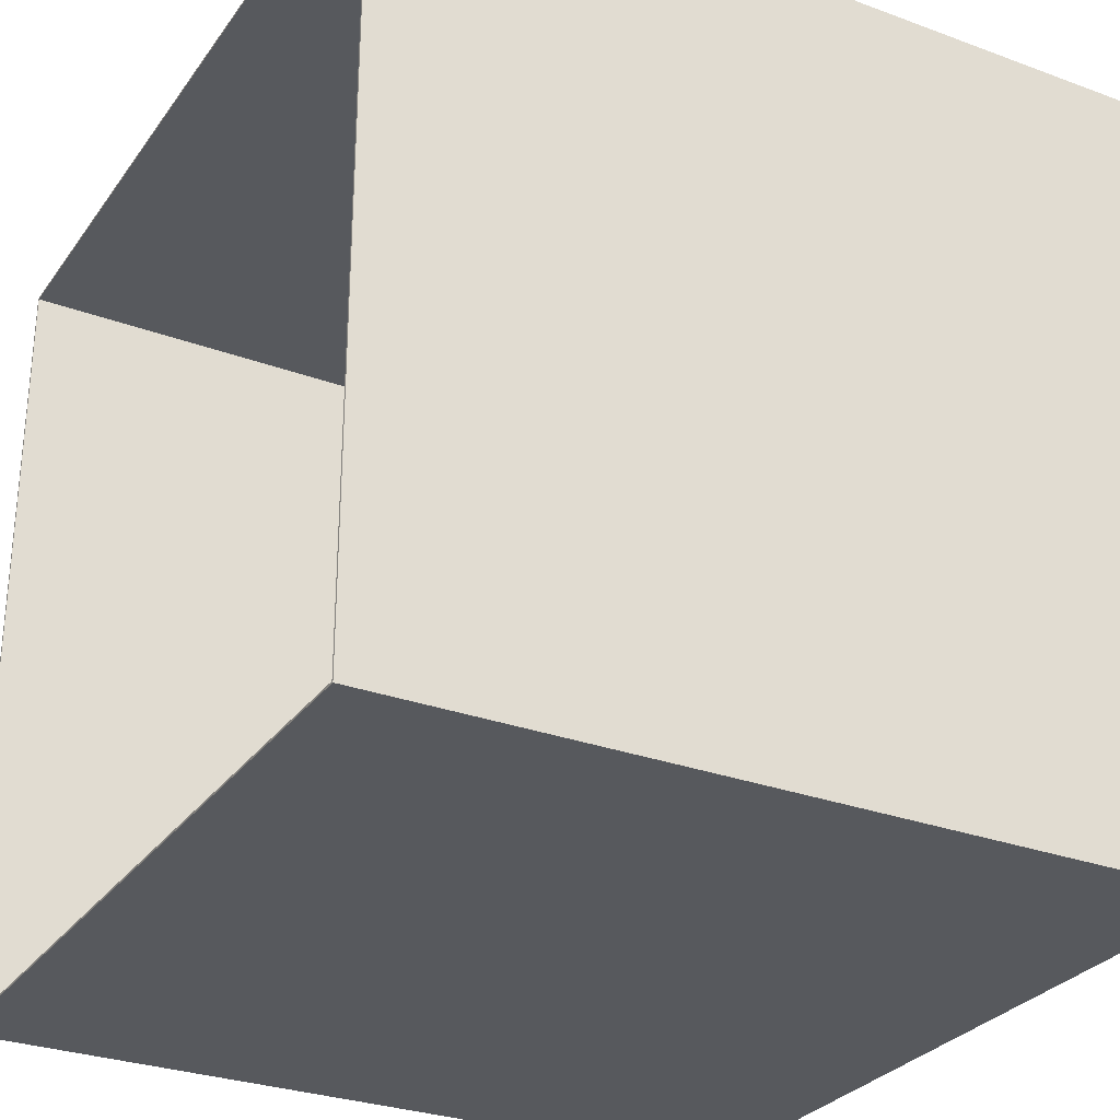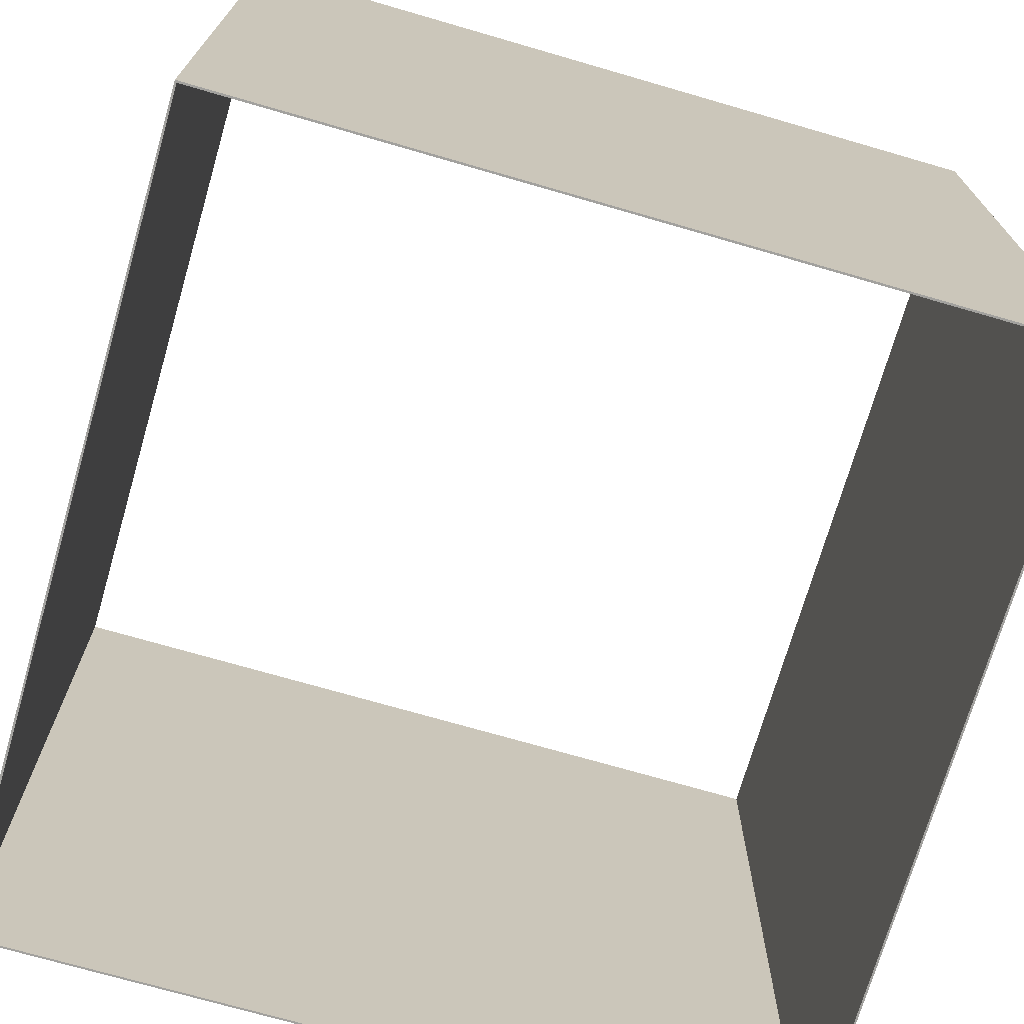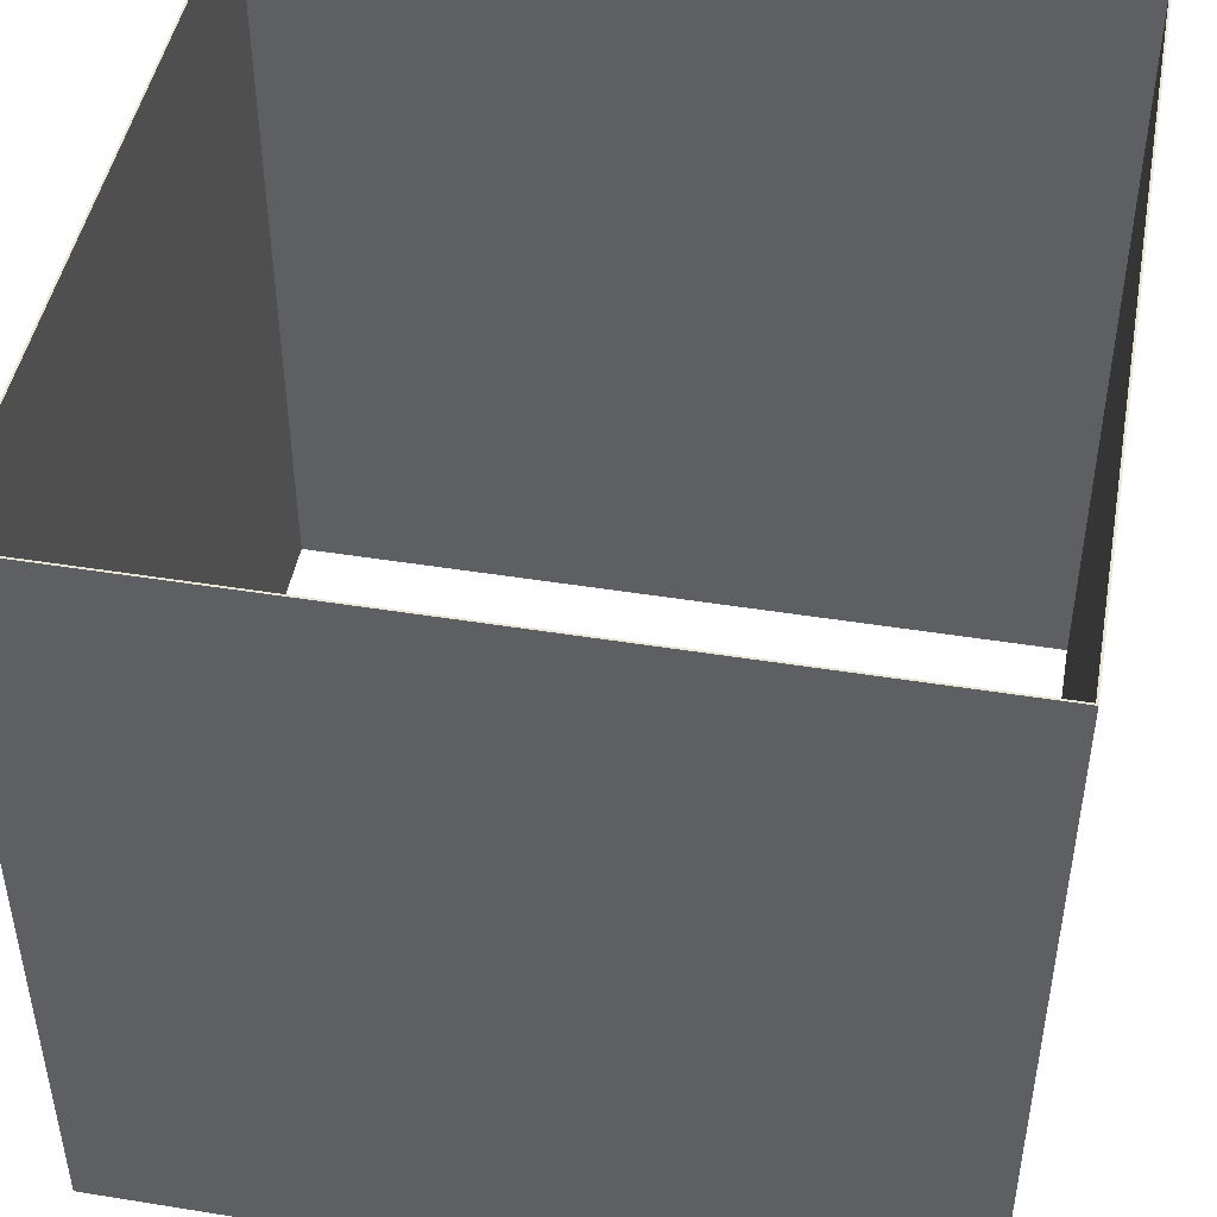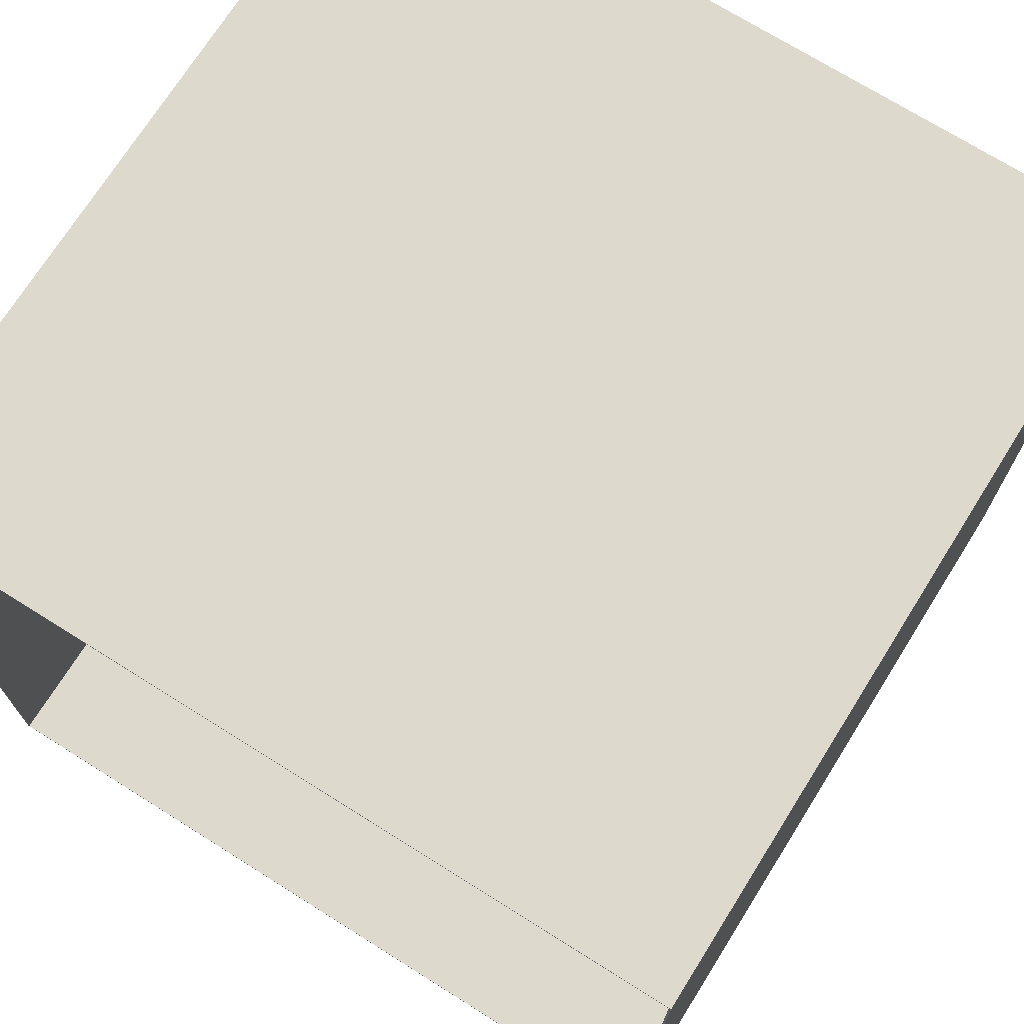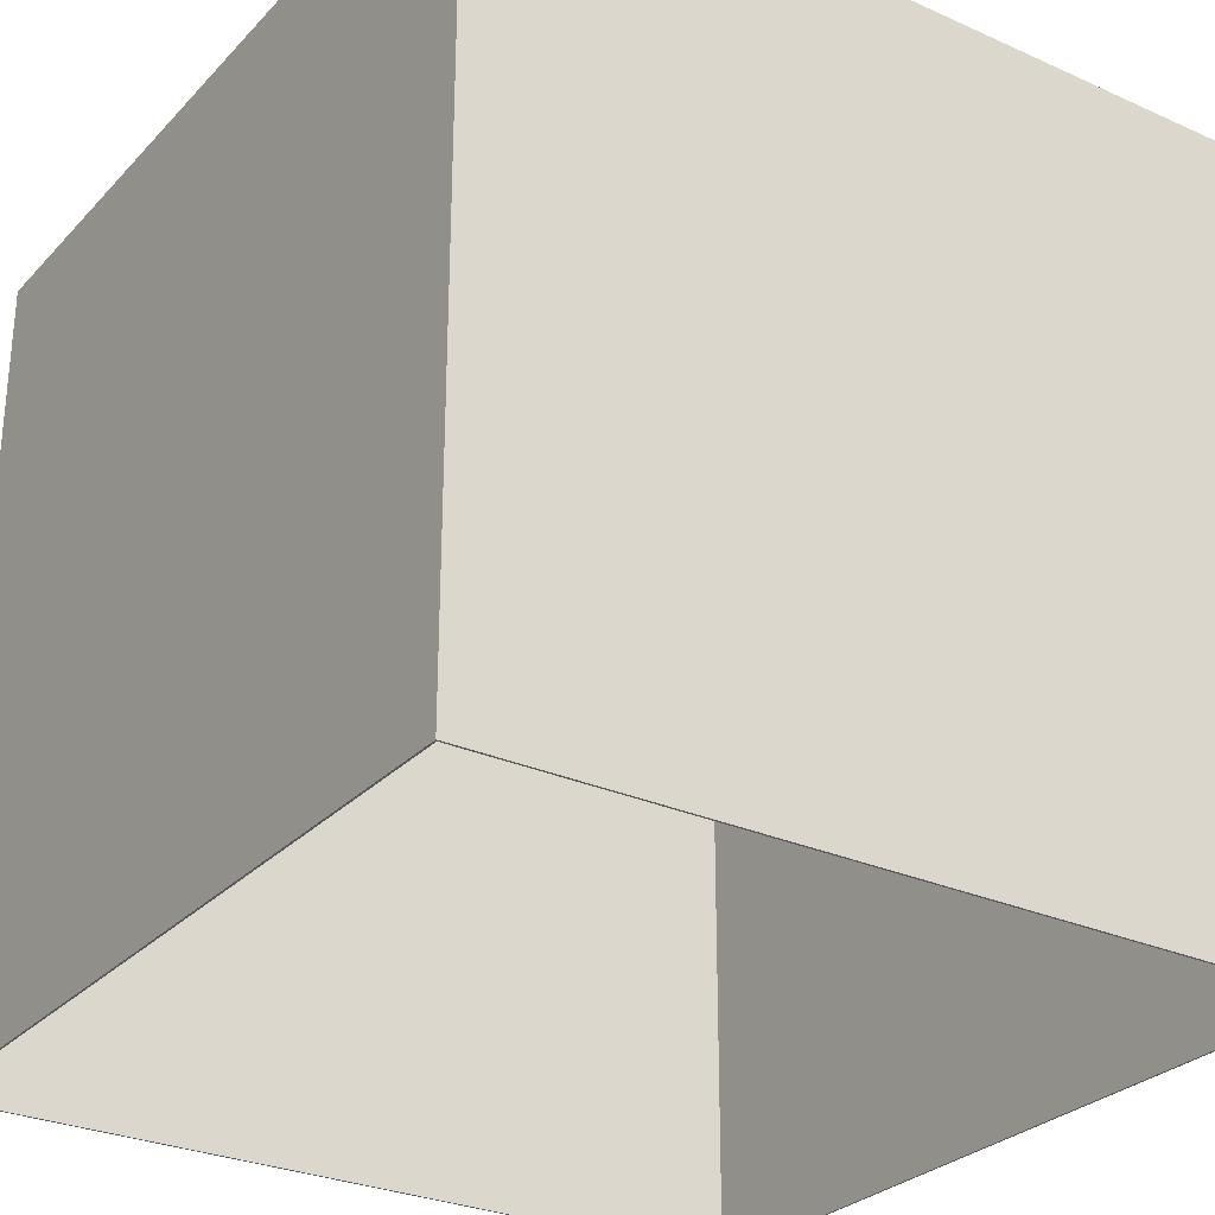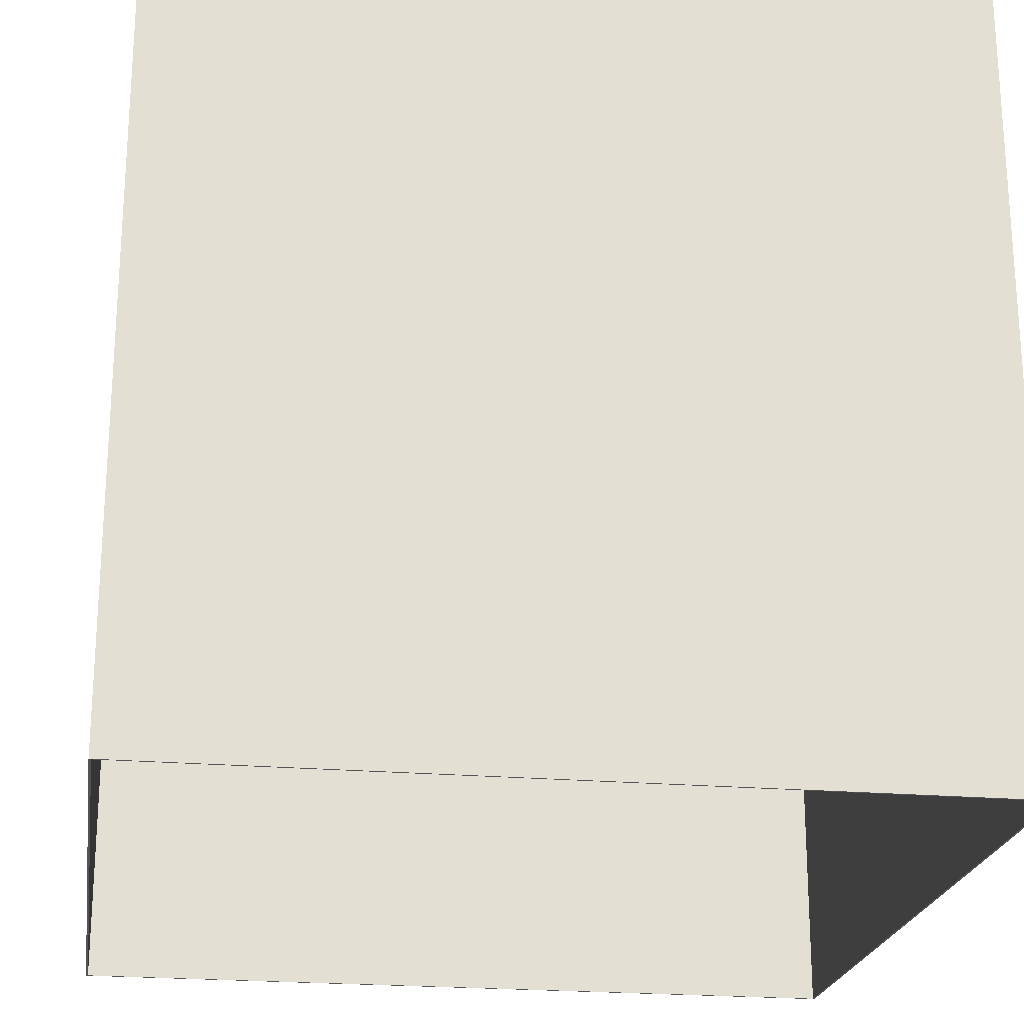
<metadata>
{"format":"obj","ext":"obj","renderer":"f3d","projection":"perspective","resolution":1024,"background":"white","views":[{"elev":-29.2,"azim":-118.7,"up":"+Z"},{"elev":-72.1,"azim":73.8,"up":"+Y"},{"elev":46.5,"azim":100.4,"up":"+Y"},{"elev":71.9,"azim":-147.9,"up":"+Z"},{"elev":-28.6,"azim":146.1,"up":"+Y"},{"elev":-22.3,"azim":171.4,"up":"+Y"}]}
</metadata>
<code>
o Cube
v 1 1 1
v 1 -1 1
v 1 1 -1
v 1 -1 -1
v 1.005 1 -1
v -1.005 1 1
v -1.005 -1 1
v -1.005 -1 -1
v -1 1 1
v -1 -1 1
v -1 1 -1
v -1 -1 -1
v 1.005 -1 -1
v -1.005 1 -1
v 1.005 1 -1.005
v 1.005 -1 -1.005
v -1.005 1 -1.005
v -1.005 -1 -1.005
v 1.005 1 1.005
v 1.005 -1 1.005
v -1.005 1 1.005
v -1.005 -1 1.005
v 1.005 1 1
v 1.005 -1 1
f 23 3 1
f 3 13 4
f 5 24 13
f 2 13 24
f 1 4 2
f 23 2 24
f 9 14 6
f 14 12 8
f 11 10 12
f 7 12 10
f 6 8 7
f 9 7 10
f 15 14 5
f 14 18 8
f 17 16 18
f 13 18 16
f 5 8 13
f 15 13 16
f 23 21 19
f 21 7 22
f 6 24 7
f 20 7 24
f 19 22 20
f 23 20 24
f 23 5 3
f 3 5 13
f 5 23 24
f 2 4 13
f 1 3 4
f 23 1 2
f 9 11 14
f 14 11 12
f 11 9 10
f 7 8 12
f 6 14 8
f 9 6 7
f 15 17 14
f 14 17 18
f 17 15 16
f 13 8 18
f 5 14 8
f 15 5 13
f 23 6 21
f 21 6 7
f 6 23 24
f 20 22 7
f 19 21 22
f 23 19 20

</code>
